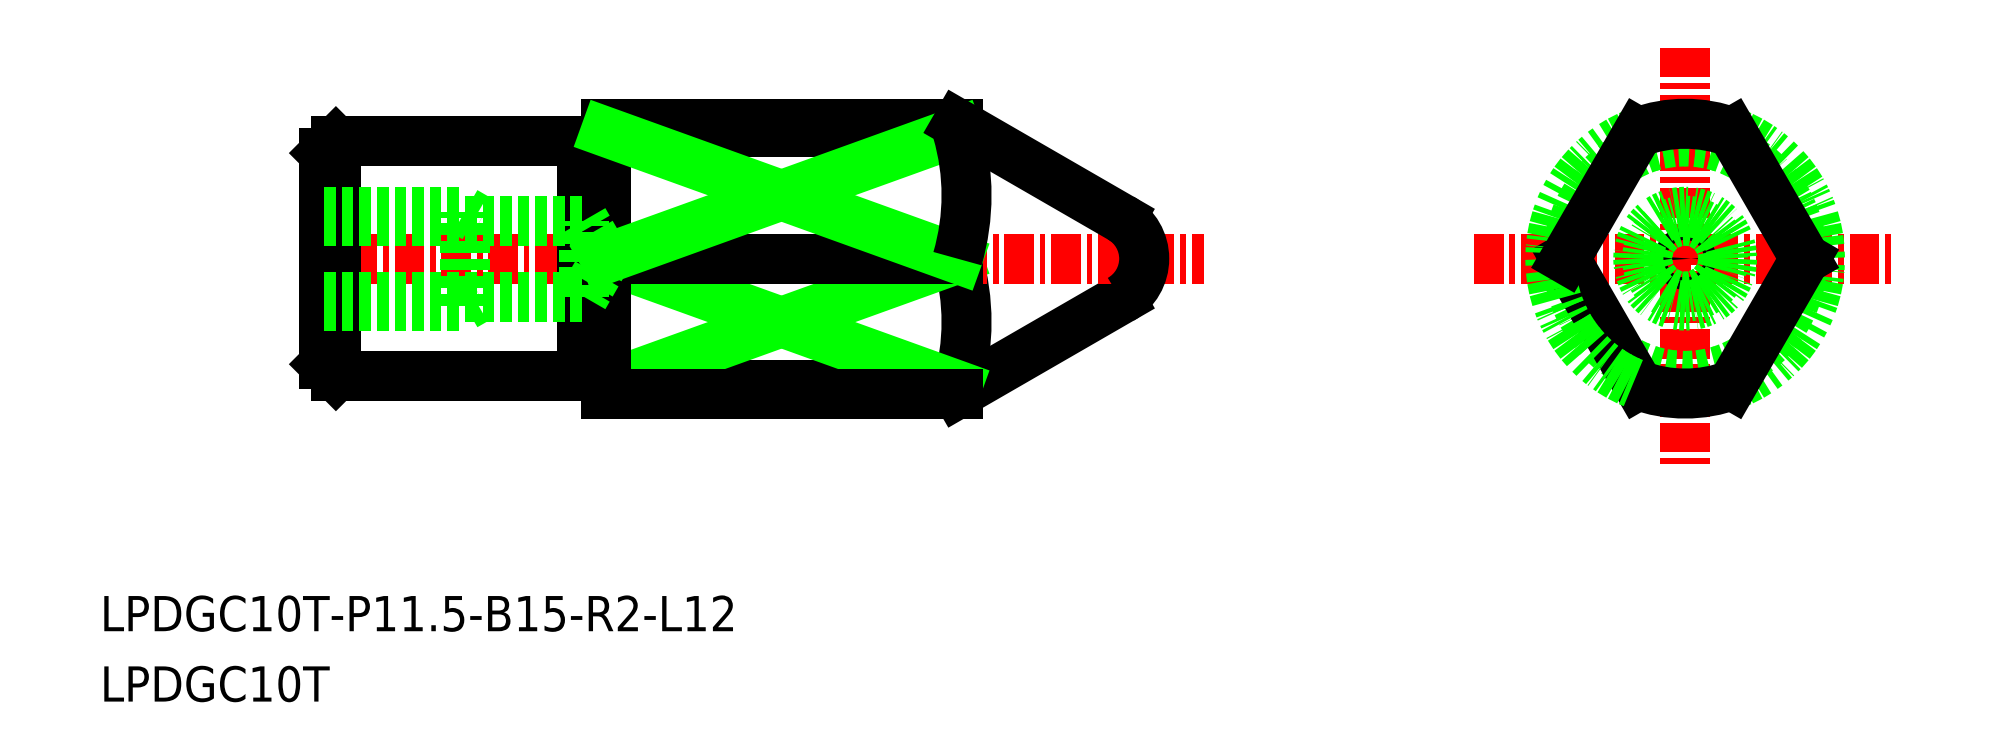
<metadata>
{"format":"dxf","ext":"dxf","renderer":"ezdxf+matplotlib","layout":"modelspace","background":"white","min_lineweight":24,"dpi":150}
</metadata>
<code>
0
SECTION
2
ENTITIES
0
LINE
8
0
10
-1248
20
-534.4
30
0
11
-1241
21
-530.4
31
0
0
LINE
8
0
10
-1248
20
-534.4
30
0
11
-1248
21
-534.1
31
0
0
LINE
8
0
10
-1248
20
-534.1
30
0
11
-1263
21
-534.1
31
0
0
ARC
8
0
10
-1257
20
-531.4
30
0
40
9.691
50
343.8
51
16.2
0
LINE
8
0
10
-1248
20
-534.1
30
0
11
-1263
21
-528.7
31
0
0
LINE
8
0
10
-1263
20
-534.1
30
0
11
-1248
21
-528.7
31
0
0
LINE
8
0
10
-1263
20
-533.5
30
0
11
-1263
21
-533.5
31
0
0
ARC
8
0
10
-1263
20
-533.7
30
0
40
0.2
50
0
51
90
0
ARC
8
0
10
-1263
20
-533.7
30
0
40
0.2
50
90
51
180
0
ARC
8
0
10
-1263
20
-523.7
30
0
40
0.2
50
180
51
270
0
ARC
8
0
10
-1263
20
-523.7
30
0
40
0.2
50
270
51
0
0
LINE
8
0
10
-1240
20
-528.9
30
0
11
-1240
21
-528.7
31
0
0
LINE
8
0
10
-1240
20
-528.4
30
0
11
-1240
21
-528.7
31
0
0
LINE
8
0
10
-1248
20
-522.9
30
0
11
-1248
21
-523.3
31
0
0
LINE
8
0
10
-1275
20
-533.2
30
0
11
-1274
21
-533.7
31
0
0
LINE
8
0
10
-1274
20
-523.7
30
0
11
-1275
21
-524.2
31
0
0
LINE
8
0
10
-1263
20
-534.4
30
0
11
-1248
21
-534.4
31
0
0
LINE
8
0
10
-1263
20
-522.9
30
0
11
-1248
21
-522.9
31
0
0
LINE
8
CENTER
10
-1276
20
-528.7
30
0
11
-1237
21
-528.7
31
0
0
LINE
8
0
10
-1274
20
-533.7
30
0
11
-1274
21
-523.7
31
0
0
LINE
8
0
10
-1264
20
-523.7
30
0
11
-1264
21
-533.7
31
0
0
LINE
8
0
10
-1275
20
-524.2
30
0
11
-1275
21
-533.2
31
0
0
LINE
8
0
10
-1263
20
-522.9
30
0
11
-1263
21
-534.4
31
0
0
LINE
8
0
10
-1274
20
-533.7
30
0
11
-1264
21
-533.7
31
0
0
LINE
8
0
10
-1274
20
-523.7
30
0
11
-1264
21
-523.7
31
0
0
LINE
8
0
10
-1263
20
-523.9
30
0
11
-1263
21
-523.9
31
0
0
LINE
8
CENTER
10
-1217
20
-519.7
30
0
11
-1217
21
-537.7
31
0
0
LINE
8
CENTER
10
-1226
20
-528.7
30
0
11
-1208
21
-528.7
31
0
0
CIRCLE
8
0
10
-1217
20
-528.7
30
0
40
5
0
CIRCLE
8
0
10
-1217
20
-528.7
30
0
40
0.252
0
TEXT
8
0
10
-1284
20
-544.6
30
0
40
1.5
1
LPDGC10T-P11.5-B15-R2-L12
0
TEXT
8
0
10
-1284
20
-547.6
30
0
40
1.5
1
LPDGC10T
0
ARC
8
0
10
-1217
20
-528.7
30
0
40
5.75
50
249.6
51
290.4
0
ARC
8
0
10
-1217
20
-528.7
30
0
40
5.75
50
290.4
51
69.65
0
LINE
8
0
10
-1211
20
-528.7
30
0
11
-1215
21
-534.1
31
0
0
LINE
8
0
10
-1248
20
-523.3
30
0
11
-1263
21
-523.3
31
0
0
LINE
8
0
10
-1263
20
-528.7
30
0
11
-1248
21
-528.7
31
0
0
LINE
8
0
10
-1263
20
-523.3
30
0
11
-1248
21
-528.7
31
0
0
LINE
8
0
10
-1248
20
-523.3
30
0
11
-1263
21
-528.7
31
0
0
ARC
8
0
10
-1257
20
-526
30
0
40
9.691
50
343.8
51
16.2
0
LINE
8
0
10
-1248
20
-522.9
30
0
11
-1241
21
-527
31
0
0
ARC
8
0
10
-1242
20
-528.7
30
0
40
2
50
300
51
60
0
LINE
8
0
10
-1222
20
-528.7
30
0
11
-1219
21
-534.1
31
0
0
ARC
8
0
10
-1217
20
-528.7
30
0
40
5.75
50
110.4
51
249.6
0
LINE
8
0
10
-1222
20
-528.7
30
0
11
-1219
21
-523.3
31
0
0
LINE
8
0
10
-1211
20
-528.7
30
0
11
-1215
21
-523.3
31
0
0
ARC
8
0
10
-1217
20
-528.7
30
0
40
5.75
50
69.65
51
110.4
0
LINE
8
0
10
-1269
20
-526.7
30
0
11
-1268
21
-527.1
31
0
0
LINE
8
0
10
-1275
20
-527.1
30
0
11
-1264
21
-527.1
31
0
0
LINE
8
0
10
-1275
20
-526.7
30
0
11
-1269
21
-526.7
31
0
0
LINE
8
0
10
-1263
20
-528.7
30
0
11
-1264
21
-530.3
31
0
0
LINE
8
0
10
-1269
20
-530.7
30
0
11
-1268
21
-530.3
31
0
0
LINE
8
0
10
-1275
20
-530.3
30
0
11
-1264
21
-530.3
31
0
0
LINE
8
0
10
-1275
20
-530.7
30
0
11
-1269
21
-530.7
31
0
0
LINE
8
0
10
-1263
20
-528.7
30
0
11
-1264
21
-527.1
31
0
0
LINE
8
0
10
-1264
20
-530.3
30
0
11
-1264
21
-527.1
31
0
0
LINE
8
0
10
-1269
20
-530.7
30
0
11
-1269
21
-526.7
31
0
0
CIRCLE
8
0
10
-1217
20
-528.7
30
0
40
2
0
CIRCLE
8
0
10
-1217
20
-528.7
30
0
40
1.621
0
ENDSEC
0
EOF

</code>
